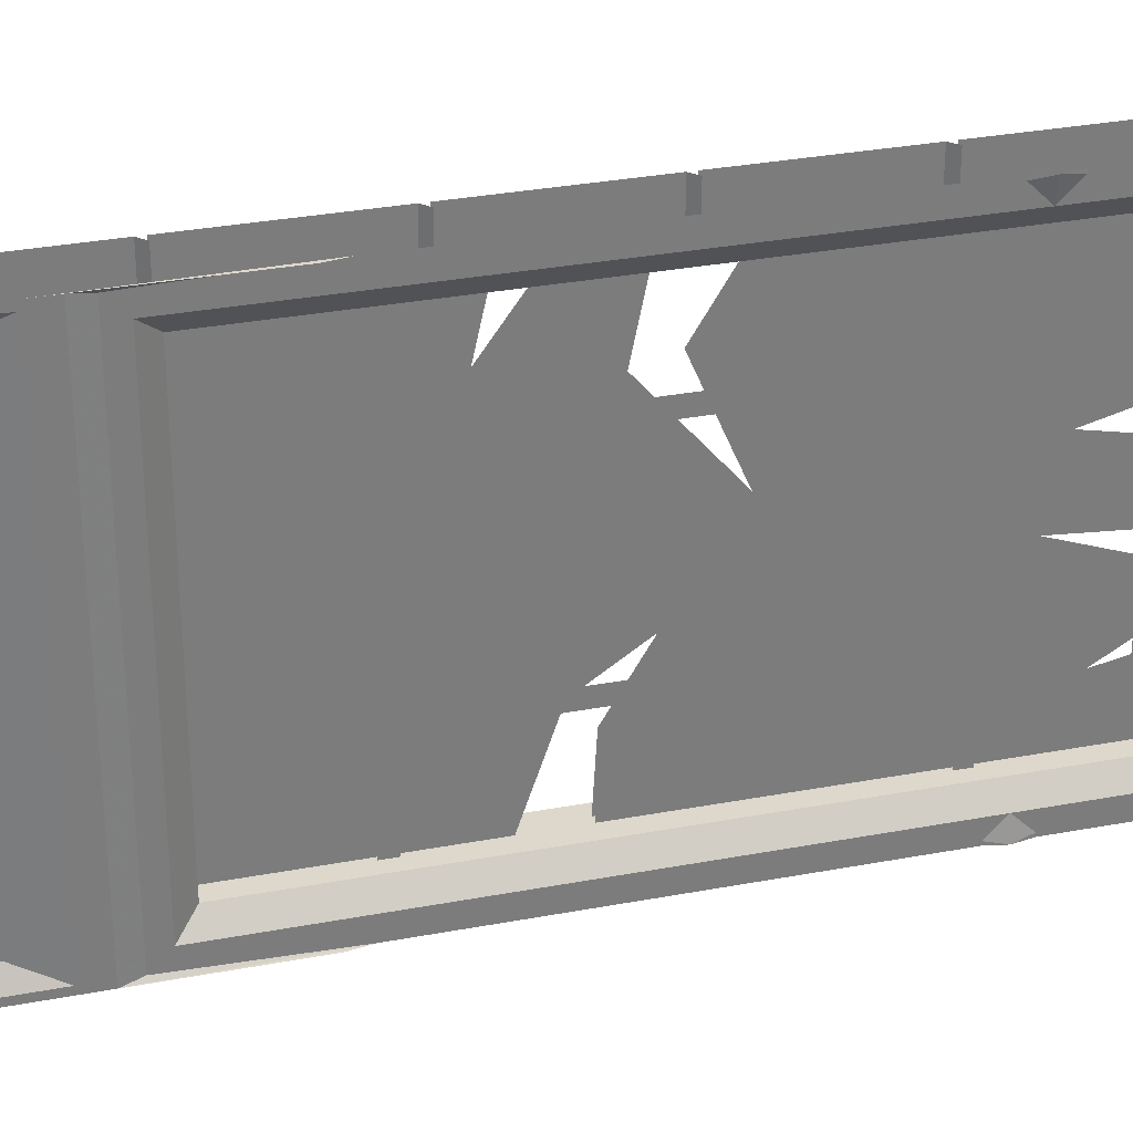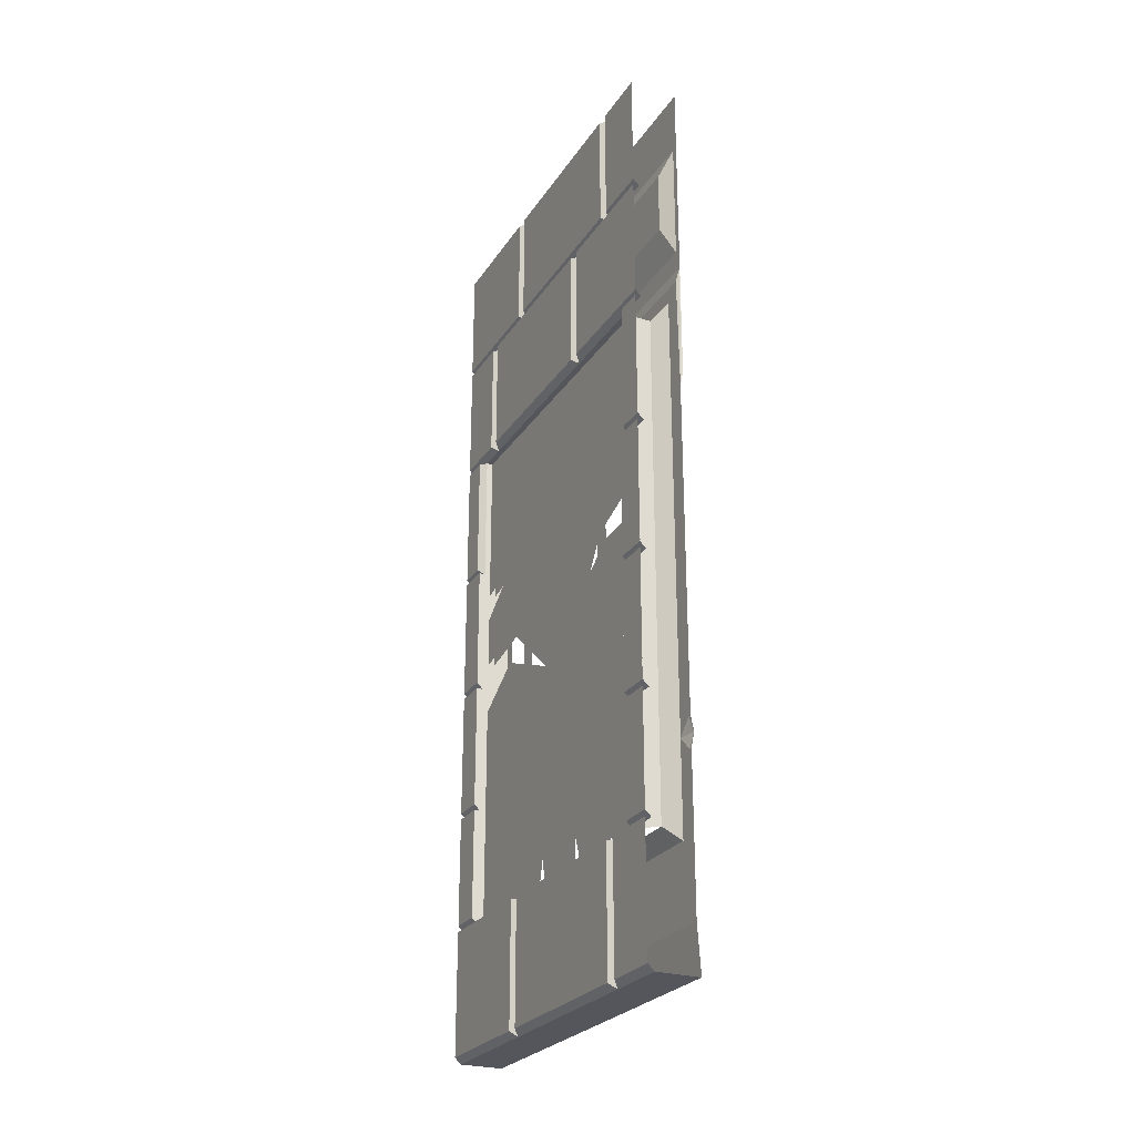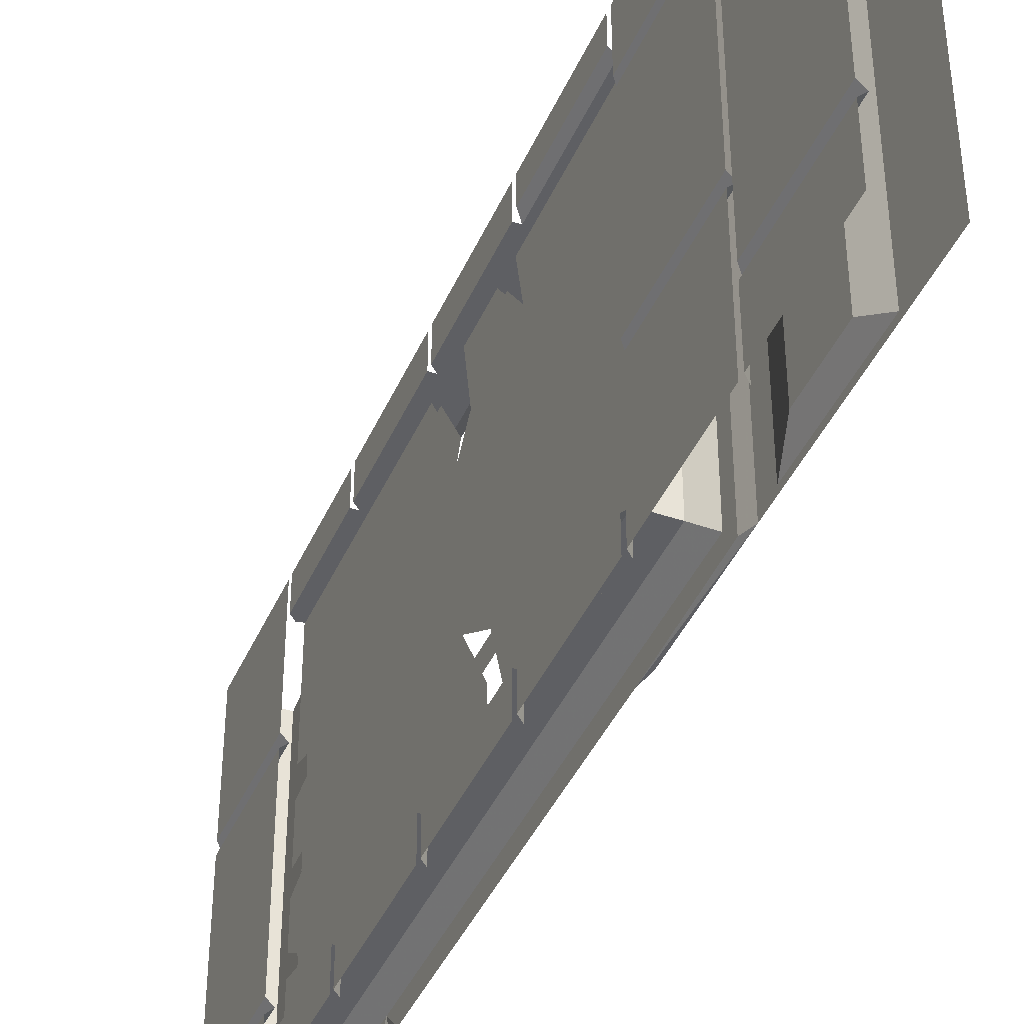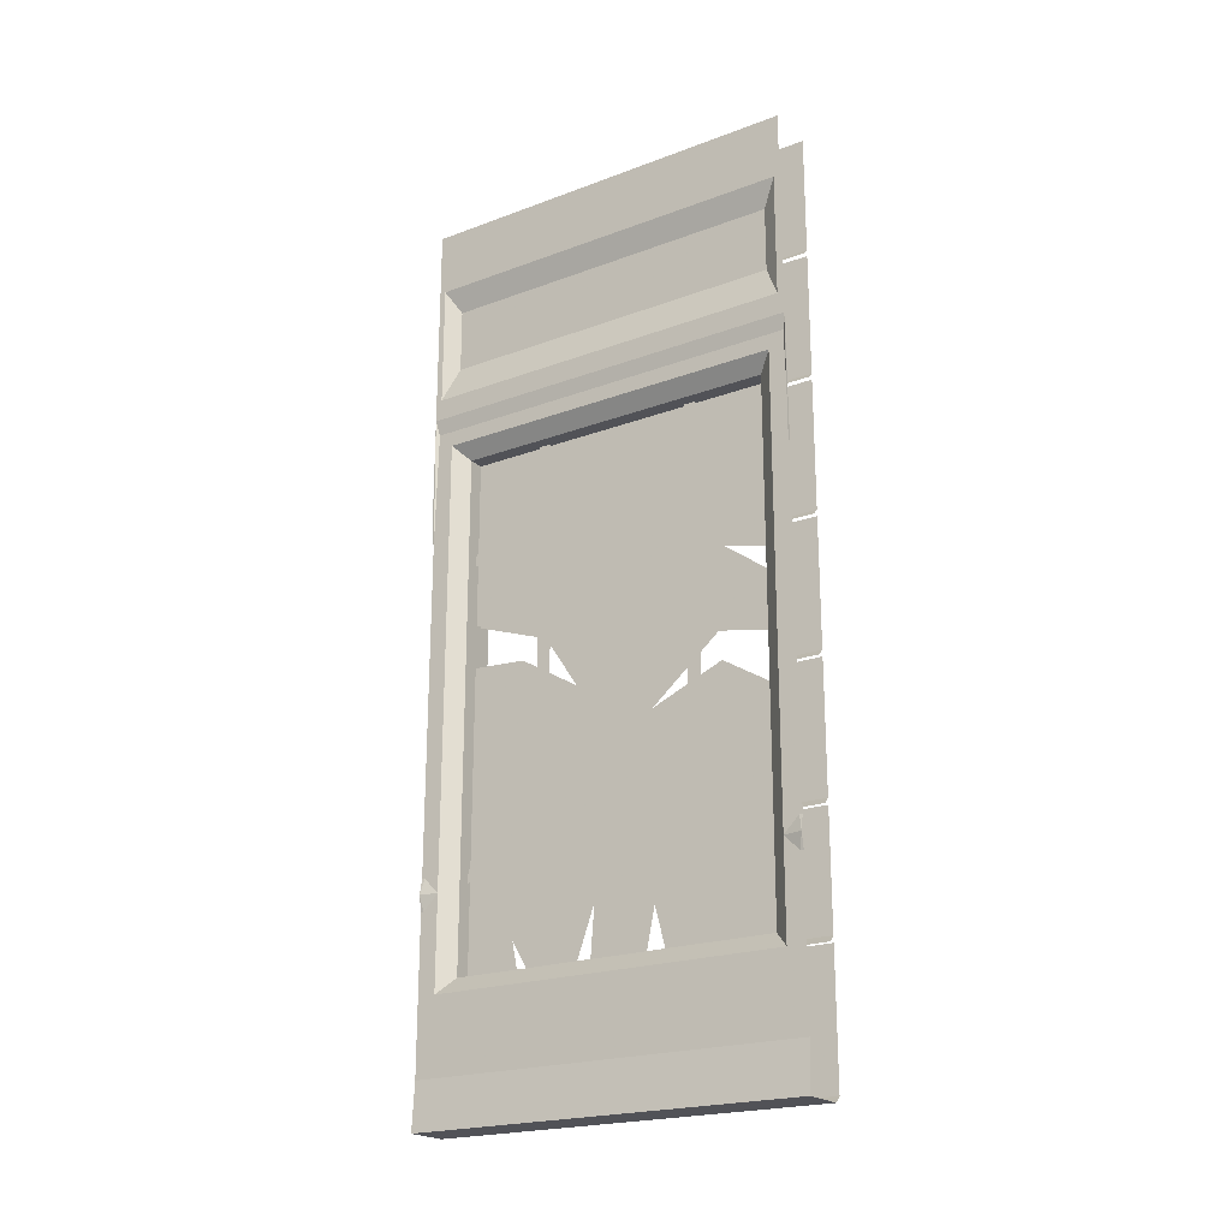
<metadata>
{"format":"obj","ext":"obj","renderer":"f3d","projection":"perspective","resolution":1024,"background":"white","views":[{"elev":31.3,"azim":-105.1,"up":"+Z"},{"elev":-26.2,"azim":154.0,"up":"+Y"},{"elev":-41.6,"azim":157.6,"up":"+Z"},{"elev":-21.5,"azim":-56.7,"up":"+Y"}]}
</metadata>
<code>
v -0.4766 -0.3906 -0.4453
v -0.4766 -0.3906 0.4453
v -0.4766 -0.2266 0.4453
v -0.4766 -0.2266 -0.4453
v -0.5 -0.1641 -0.4844
v -0.5 -0.4766 -0.4844
v -0.5 -0.4766 0.4844
v -0.5 -0.1641 0.4844
v -0.5 -0.1562 0.5
v -0.5 -0.1562 -0.5
v -0.5 -0.4844 -0.5
v -0.5 -0.4844 0.5
v -0.5 -0.5312 -0.5
v -0.5 -0.5312 0.5
v -0.4922 -0.875 0.5
v -0.5 -0.8281 0.5
v -0.4609 -0.6484 -0.4141
v -0.4609 -0.6484 0.4141
v -0.4922 -0.6094 0.4531
v -0.4922 -0.6094 -0.4531
v -0.4609 -1.75 -0.4141
v -0.3906 -1.328 -0.4141
v -0.3906 -0.9922 -0.4141
v -0.3906 -0.6484 -0.4141
v -0.3906 -0.6484 -0.1641
v -0.3906 -0.6484 0.3359
v -0.3906 -0.6484 0.4141
v -0.3906 -0.9922 0.4141
v -0.3906 -1.328 0.4141
v -0.4609 -1.75 0.4141
v -0.4922 -1.75 0.4531
v -0.4922 -0.875 0.4922
v -0.4922 -0.5703 0.4922
v -0.4922 -0.5703 -0.4922
v -0.4922 -0.875 -0.4922
v -0.4922 -1.75 -0.4531
v -0.4609 -1.945 -0.4141
v -0.3906 -1.961 -0.4141
v -0.3906 -1.664 -0.4141
v -0.375 -1.648 -0.4141
v -0.375 -1.328 -0.4141
v -0.375 -1.328 -0.5
v -0.375 -1.648 -0.5
v -0.3906 -1.664 -0.5
v -0.4922 -0.875 -0.5
v -0.4922 -1.711 -0.4922
v -0.5 -1.75 -0.5
v -0.4922 -1.789 -0.4922
v -0.4922 -1.984 -0.4531
v -0.4609 -1.945 0.4141
v -0.4922 -1.984 0.4531
v -0.3906 -1.961 0.4141
v -0.3906 -1.664 0.4141
v -0.375 -1.664 0.4141
v -0.375 -1.945 0.4141
v -0.3906 -1.961 0.5
v -0.375 -1.945 0.5
v -0.375 -1.664 0.5
v -0.375 -0.9922 -0.5
v -0.375 -0.9922 -0.4141
v -0.375 -1.312 -0.4141
v -0.375 -1.312 -0.5
v -0.3906 -1.328 -0.5
v -0.375 -0.9922 0.4141
v -0.375 -0.9922 0.5
v -0.375 -1.312 0.5
v -0.375 -1.312 0.4141
v -0.3906 -1.328 0.5
v -0.375 -1.648 0.5
v -0.375 -1.648 0.4141
v -0.375 -1.328 0.4141
v -0.375 -1.328 0.5
v -0.3906 -1.664 0.5
v -0.375 -0.3203 -0.5
v -0.375 -0.3203 -0.1797
v -0.375 -0.6328 -0.1797
v -0.375 -0.6328 -0.5
v -0.3906 -0.6484 -0.5
v -0.3906 -0.3203 -0.1641
v -0.375 -0.3203 -0.1484
v -0.375 -0.6328 -0.1484
v -0.375 -0.6328 0.3203
v -0.3906 -0.3203 0.3359
v -0.375 -0.3203 0.3516
v -0.375 -0.6328 0.3516
v -0.3906 -0.6484 0.5
v -0.375 -0.6328 0.5
v -0.375 -0.3203 0.5
v -0.375 -0.3203 0.3203
v -0.375 -0.3047 -0.3516
v -0.375 -0.3047 -0.5
v -0.375 0 -0.5
v -0.375 0 -0.3516
v -0.3906 0 -0.3359
v -0.3906 -0.3203 -0.3359
v -0.3906 -0.3203 -0.5
v -0.375 -0.3047 0.5
v -0.375 -0.3047 0.1797
v -0.375 0 0.1797
v -0.375 0 0.5
v -0.3906 -0.3203 0.1641
v -0.3906 0 0.1641
v -0.3906 -0.3203 0.5
v -0.375 -0.3047 0.1484
v -0.375 -0.3047 -0.3203
v -0.375 0 -0.3203
v -0.375 0 0.1484
v -0.375 -1.664 -0.5
v -0.375 -1.664 -0.4141
v -0.375 -1.945 -0.4141
v -0.375 -1.945 -0.5
v -0.3906 -1.961 -0.5
v -0.375 -2.273 -0.3516
v -0.375 -2.273 -0.5
v -0.375 -1.961 -0.5
v -0.375 -1.961 -0.3516
v -0.3906 -1.961 -0.3359
v -0.3906 -2.289 -0.3359
v -0.3906 -2.289 -0.5
v -0.375 -2.273 0.5
v -0.375 -2.273 0.1797
v -0.375 -1.961 0.1797
v -0.375 -1.961 0.5
v -0.3906 -2.289 0.1641
v -0.3906 -1.961 0.1641
v -0.3906 -2.289 0.5
v -0.5 -2.289 0.5
v -0.5 -2.289 -0.5
v -0.375 -2.273 0.1484
v -0.375 -1.961 0.1484
v -0.375 -1.961 -0.3203
v -0.375 -2.273 -0.3203
v -0.5 -0.1094 -0.5
v -0.5 -0.1094 0.5
v -0.5 0 0.5
v -0.5 0 -0.5
v -0.4922 -2.172 0.5
v -0.4922 -2.172 -0.5
v -0.4922 -2.031 -0.4922
v -0.4922 -2.031 0.4922
v -0.4922 -1.711 0.4922
v -0.4922 -1.789 0.4922
v -0.5 -1.75 0.5
v -0.4922 -1.711 0.5
v -0.4922 -1.711 -0.5
v -0.4922 -1.789 -0.5
v -0.4922 -1.789 0.5
v -0.375 -0.9766 0.5
v -0.375 -0.9766 0.4297
v -0.375 -0.6484 0.4297
v -0.375 -0.6484 0.5
v -0.3906 -0.9922 0.5
v -0.375 -0.9766 -0.4297
v -0.375 -0.9766 -0.5
v -0.375 -0.6484 -0.5
v -0.375 -0.6484 -0.4297
v -0.3906 -0.9922 -0.5
v -0.5 -0.8281 -0.5
v -0.4219 -1.961 -0.1328
v -0.4219 -1.961 -0.2344
v -0.4219 -1.844 -0.3047
v -0.4219 -1.766 -0.0625
v -0.4219 -1.289 -0.1172
v -0.4219 -1.398 0.05469
v -0.4219 -1.812 0.08594
v -0.4219 -1.961 0.05469
v -0.4219 -1.961 -0.07812
v -0.4219 -1.195 -0.2734
v -0.4219 -1.188 -0.4141
v -0.4219 -1.961 -0.4141
v -0.4219 -1.961 -0.2812
v -0.4219 -1.961 0.4141
v -0.4219 -1.961 0.125
v -0.4219 -1.391 0.4141
v -0.4219 -1.305 0.2734
v -0.4219 -1.125 0.4141
v -0.4219 -1.258 0.4141
v -0.4219 -1.227 0.2578
v -0.4219 -1.023 0.2734
v -0.4219 -1.148 -0.2109
v -0.4219 -0.6484 -0.4141
v -0.4219 -0.6484 0.4141
v -0.4219 -1.055 0.4141
v -0.4219 -1.078 -0.4141
v -0.4062 -1.844 -0.3047
v -0.4062 -1.961 -0.2344
v -0.4062 -1.961 -0.1328
v -0.4062 -1.766 -0.0625
v -0.4062 -1.289 -0.1172
v -0.4062 -1.195 -0.2734
v -0.4062 -1.188 -0.4141
v -0.4062 -1.961 -0.4141
v -0.4062 -1.961 -0.2812
v -0.4062 -1.961 -0.07812
v -0.4062 -1.961 0.05469
v -0.4062 -1.812 0.08594
v -0.4062 -1.398 0.05469
v -0.4062 -1.227 0.2578
v -0.4062 -1.023 0.2734
v -0.4062 -1.148 -0.2109
v -0.4062 -0.6484 -0.4141
v -0.4062 -1.078 -0.4141
v -0.4062 -1.961 0.125
v -0.4062 -1.961 0.4141
v -0.4062 -1.391 0.4141
v -0.4062 -1.305 0.2734
v -0.4062 -1.258 0.4141
v -0.4062 -1.125 0.4141
v -0.4062 -0.6484 0.4141
v -0.4062 -1.055 0.4141
v -0.4219 -1.812 0.2031
v -0.4219 -1.703 0.3125
v -0.4219 -1.719 0.3359
v -0.4219 -1.836 0.2188
v -0.4219 -1.836 0.1875
v -0.4219 -1.703 0.09375
v -0.4219 -1.719 0.07031
v -0.4219 -1.688 0.07031
v -0.4219 -1.586 0.2031
v -0.4219 -1.562 0.1875
v -0.4219 -1.562 0.2188
v -0.4219 -1.688 0.3359
v -0.4219 -1.688 0.4141
v -0.4219 -1.719 0.4141
v -0.4219 -1.945 0.2188
v -0.4219 -1.945 0.1875
v -0.4297 -1.703 0.3125
v -0.4297 -1.812 0.2031
v -0.4297 -1.836 0.2188
v -0.4297 -1.719 0.3359
v -0.4297 -1.688 0.3359
v -0.4297 -1.586 0.2031
v -0.4297 -1.562 0.2188
v -0.4297 -1.562 0.1875
v -0.4297 -1.703 0.09375
v -0.4297 -1.688 0.07031
v -0.4297 -1.719 0.07031
v -0.4297 -1.836 0.1875
v -0.4297 -1.945 0.1875
v -0.4297 -1.945 0.2188
v -0.4297 -1.719 0.4141
v -0.4297 -1.688 0.4141
v -0.4219 -1.812 -0.2109
v -0.4219 -1.703 -0.1016
v -0.4219 -1.719 -0.07812
v -0.4219 -1.836 -0.1953
v -0.4219 -1.836 -0.2266
v -0.4219 -1.703 -0.3203
v -0.4219 -1.719 -0.3438
v -0.4219 -1.688 -0.3438
v -0.4219 -1.586 -0.2109
v -0.4219 -1.562 -0.2266
v -0.4219 -1.562 -0.1953
v -0.4219 -1.688 -0.07812
v -0.4219 -1.945 -0.1953
v -0.4219 -1.945 -0.2266
v -0.4219 -1.719 -0.4141
v -0.4219 -1.688 -0.4141
v -0.4297 -1.703 -0.1016
v -0.4297 -1.812 -0.2109
v -0.4297 -1.836 -0.1953
v -0.4297 -1.719 -0.07812
v -0.4297 -1.688 -0.07812
v -0.4297 -1.586 -0.2109
v -0.4297 -1.562 -0.1953
v -0.4297 -1.562 -0.2266
v -0.4297 -1.703 -0.3203
v -0.4297 -1.688 -0.3438
v -0.4297 -1.719 -0.3438
v -0.4297 -1.836 -0.2266
v -0.4297 -1.945 -0.2266
v -0.4297 -1.945 -0.1953
v -0.4297 -1.688 -0.4141
v -0.4297 -1.719 -0.4141
v -0.4219 -1.023 0.2031
v -0.4219 -0.9062 0.3125
v -0.4219 -0.9219 0.3359
v -0.4219 -1.047 0.2188
v -0.4219 -1.047 0.1875
v -0.4219 -0.9062 0.09375
v -0.4219 -0.9219 0.07031
v -0.4219 -0.8906 0.07031
v -0.4219 -0.7891 0.2031
v -0.4219 -0.7656 0.1875
v -0.4219 -0.7656 0.2188
v -0.4219 -0.8906 0.3359
v -0.4219 -0.8906 0.4141
v -0.4219 -0.9219 0.4141
v -0.4297 -0.9062 0.3125
v -0.4297 -1.023 0.2031
v -0.4297 -1.047 0.2188
v -0.4297 -0.9219 0.3359
v -0.4297 -0.8906 0.3359
v -0.4297 -0.7891 0.2031
v -0.4297 -0.7656 0.2188
v -0.4297 -0.7656 0.1875
v -0.4297 -0.9062 0.09375
v -0.4297 -0.8906 0.07031
v -0.4297 -0.9219 0.07031
v -0.4297 -1.047 0.1875
v -0.4297 -0.9219 0.4141
v -0.4297 -0.8906 0.4141
v -0.4219 -1.023 -0.2109
v -0.4219 -0.9062 -0.1016
v -0.4219 -0.9219 -0.07812
v -0.4219 -1.047 -0.1953
v -0.4219 -1.047 -0.2266
v -0.4219 -0.9062 -0.3203
v -0.4219 -0.9219 -0.3438
v -0.4219 -0.8906 -0.3438
v -0.4219 -0.7891 -0.2109
v -0.4219 -0.7656 -0.2266
v -0.4219 -0.7656 -0.1953
v -0.4219 -0.8906 -0.07812
v -0.4219 -0.9219 -0.4141
v -0.4219 -0.8906 -0.4141
v -0.4297 -0.9062 -0.1016
v -0.4297 -1.023 -0.2109
v -0.4297 -1.047 -0.1953
v -0.4297 -0.9219 -0.07812
v -0.4297 -0.8906 -0.07812
v -0.4297 -0.7891 -0.2109
v -0.4297 -0.7656 -0.1953
v -0.4297 -0.7656 -0.2266
v -0.4297 -0.9062 -0.3203
v -0.4297 -0.8906 -0.3438
v -0.4297 -0.9219 -0.3438
v -0.4297 -1.047 -0.2266
v -0.4297 -0.8906 -0.4141
v -0.4297 -0.9219 -0.4141
v -0.4219 -0.6484 0.1875
v -0.4219 -0.6484 0.2188
v -0.4297 -0.6484 0.2188
v -0.4297 -0.6484 0.1875
v -0.4219 -0.6484 -0.2266
v -0.4219 -0.6484 -0.1953
v -0.4297 -0.6484 -0.1953
v -0.4297 -0.6484 -0.2266
f 1 2 3
f 1 3 4
f 1 4 5
f 1 5 6
f 1 6 2
f 2 6 7
f 2 7 3
f 3 7 8
f 3 8 4
f 4 8 5
f 17 18 19
f 17 19 20
f 17 20 21
f 18 30 31
f 18 31 19
f 20 36 21
f 21 36 37
f 36 46 47
f 36 49 37
f 37 49 50
f 50 49 51
f 50 51 30
f 133 134 135
f 133 135 136
f 51 31 30
f 31 143 141
f 141 143 144
f 46 145 47
f 5 8 9
f 5 9 10
f 5 10 6
f 6 10 11
f 6 11 7
f 7 11 12
f 7 12 8
f 8 12 9
f 12 11 13
f 12 13 14
f 12 14 15
f 12 15 16
f 19 31 32
f 19 32 33
f 19 33 20
f 20 33 34
f 20 34 35
f 20 35 36
f 34 33 14
f 34 14 13
f 34 13 45
f 34 45 35
f 35 46 36
f 36 47 48
f 36 48 49
f 134 133 10
f 134 10 9
f 49 48 139
f 49 139 51
f 51 139 140
f 51 140 31
f 31 141 32
f 32 15 33
f 33 15 14
f 31 140 142
f 31 142 143
f 48 47 146
f 142 147 143
f 13 11 158
f 13 158 45
f 17 21 22
f 17 22 23
f 17 23 24
f 17 24 25
f 17 25 26
f 17 26 18
f 18 26 27
f 18 27 28
f 18 28 29
f 18 29 30
f 21 37 38
f 21 38 39
f 21 39 22
f 50 30 52
f 52 30 53
f 124 126 127
f 124 127 128
f 124 128 118
f 118 128 119
f 29 53 30
f 22 39 40
f 22 40 41
f 41 40 42
f 42 40 43
f 43 40 44
f 44 40 39
f 69 70 71
f 69 71 72
f 53 29 71
f 53 71 70
f 53 70 69
f 53 69 73
f 25 79 80
f 25 80 81
f 25 81 26
f 26 81 82
f 26 82 83
f 80 89 82
f 80 82 81
f 83 82 89
f 113 114 115
f 113 115 116
f 113 116 117
f 113 117 118
f 113 118 119
f 113 119 114
f 120 121 122
f 120 122 123
f 124 125 122
f 124 122 121
f 124 121 120
f 124 120 126
f 35 45 46
f 32 141 15
f 141 144 15
f 145 46 45
f 48 146 139
f 139 146 138
f 139 138 140
f 140 138 137
f 140 137 147
f 140 147 142
f 52 53 54
f 52 54 55
f 52 55 56
f 56 55 57
f 57 55 54
f 57 54 58
f 108 109 110
f 108 110 111
f 111 110 38
f 111 38 112
f 39 38 110
f 39 110 109
f 59 60 61
f 59 61 62
f 62 61 22
f 62 22 63
f 23 22 61
f 23 61 60
f 64 65 66
f 64 66 67
f 64 67 29
f 64 29 28
f 68 29 67
f 68 67 66
f 74 75 76
f 74 76 77
f 77 76 24
f 77 24 78
f 76 25 24
f 25 76 79
f 26 83 84
f 26 84 85
f 26 85 27
f 27 85 86
f 86 85 87
f 87 85 84
f 87 84 88
f 79 76 75
f 104 105 106
f 104 106 107
f 104 107 102
f 104 102 101
f 104 101 79
f 104 79 105
f 105 79 95
f 105 95 106
f 106 95 94
f 90 91 92
f 90 92 93
f 90 93 94
f 90 94 95
f 90 95 96
f 90 96 91
f 97 98 99
f 97 99 100
f 101 102 99
f 101 99 98
f 101 98 83
f 83 98 97
f 83 97 103
f 124 118 129
f 124 129 125
f 125 129 130
f 130 129 131
f 131 129 132
f 131 132 118
f 131 118 117
f 118 132 129
f 148 149 150
f 148 150 151
f 28 27 150
f 28 150 149
f 28 149 148
f 28 148 152
f 153 154 155
f 153 155 156
f 153 156 24
f 153 24 23
f 153 23 154
f 154 23 157
f 137 138 128
f 137 128 127
f 159 160 161
f 159 161 162
f 162 161 163
f 162 163 164
f 162 164 165
f 162 165 166
f 162 166 167
f 168 163 161
f 168 161 169
f 169 161 170
f 170 161 171
f 172 173 165
f 172 165 174
f 174 165 175
f 175 165 164
f 176 177 178
f 176 178 179
f 179 178 163
f 179 163 180
f 179 180 181
f 179 181 182
f 179 182 183
f 163 178 164
f 180 184 181
f 185 186 187
f 185 187 188
f 185 188 189
f 185 189 190
f 185 190 191
f 185 191 192
f 185 192 193
f 188 194 195
f 188 195 196
f 188 196 197
f 188 197 189
f 189 197 198
f 189 198 199
f 189 199 200
f 200 199 201
f 200 201 202
f 196 203 204
f 196 204 205
f 196 205 206
f 196 206 197
f 198 207 208
f 198 208 199
f 201 199 209
f 209 199 210
f 211 212 213
f 211 213 214
f 211 214 215
f 211 215 216
f 216 215 217
f 216 217 218
f 216 218 219
f 219 218 220
f 219 220 221
f 219 221 212
f 212 221 222
f 212 222 213
f 213 222 223
f 213 223 224
f 215 214 225
f 215 225 226
f 227 228 229
f 227 229 230
f 227 230 231
f 227 231 232
f 232 231 233
f 232 233 234
f 232 234 235
f 235 234 236
f 235 236 237
f 235 237 228
f 228 237 238
f 228 238 229
f 229 238 239
f 229 239 240
f 231 230 241
f 231 241 242
f 243 244 245
f 243 245 246
f 243 246 247
f 243 247 248
f 248 247 249
f 248 249 250
f 248 250 251
f 251 250 252
f 251 252 253
f 251 253 244
f 244 253 254
f 244 254 245
f 245 254 218
f 245 218 217
f 247 246 255
f 247 255 256
f 250 249 257
f 250 257 258
f 259 260 261
f 259 261 262
f 259 262 263
f 259 263 264
f 264 263 265
f 264 265 266
f 264 266 267
f 267 266 268
f 267 268 269
f 267 269 260
f 260 269 270
f 260 270 261
f 261 270 271
f 261 271 272
f 263 262 237
f 263 237 236
f 269 268 273
f 269 273 274
f 275 276 277
f 275 277 278
f 275 278 279
f 275 279 280
f 280 279 281
f 280 281 282
f 280 282 283
f 283 282 284
f 283 284 285
f 283 285 276
f 276 285 286
f 276 286 277
f 277 286 287
f 277 287 288
f 279 278 221
f 279 221 220
f 289 290 291
f 289 291 292
f 289 292 293
f 289 293 294
f 294 293 295
f 294 295 296
f 294 296 297
f 297 296 298
f 297 298 299
f 297 299 290
f 290 299 300
f 290 300 291
f 291 300 234
f 291 234 233
f 293 292 301
f 293 301 302
f 303 304 305
f 303 305 306
f 303 306 307
f 303 307 308
f 308 307 309
f 308 309 310
f 308 310 311
f 311 310 312
f 311 312 313
f 311 313 304
f 304 313 314
f 304 314 305
f 305 314 282
f 305 282 281
f 307 306 253
f 307 253 252
f 310 309 315
f 310 315 316
f 317 318 319
f 317 319 320
f 317 320 321
f 317 321 322
f 322 321 323
f 322 323 324
f 322 324 325
f 325 324 326
f 325 326 327
f 325 327 318
f 318 327 328
f 318 328 319
f 319 328 266
f 319 266 265
f 321 320 299
f 321 299 298
f 327 326 329
f 327 329 330
f 331 332 285
f 331 285 284
f 333 334 296
f 333 296 295
f 335 336 313
f 335 313 312
f 337 338 324
f 337 324 323

</code>
